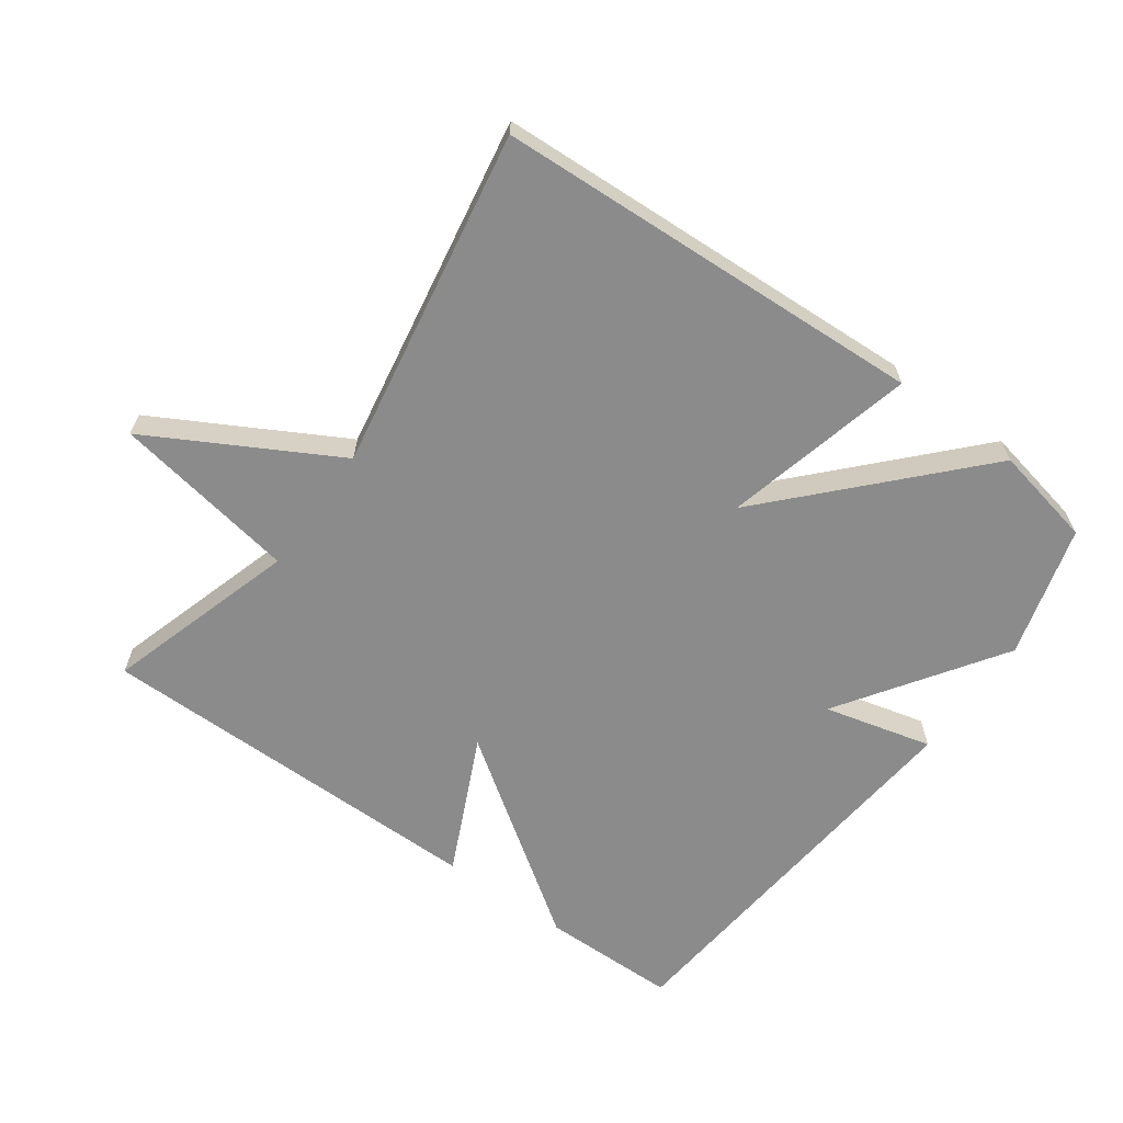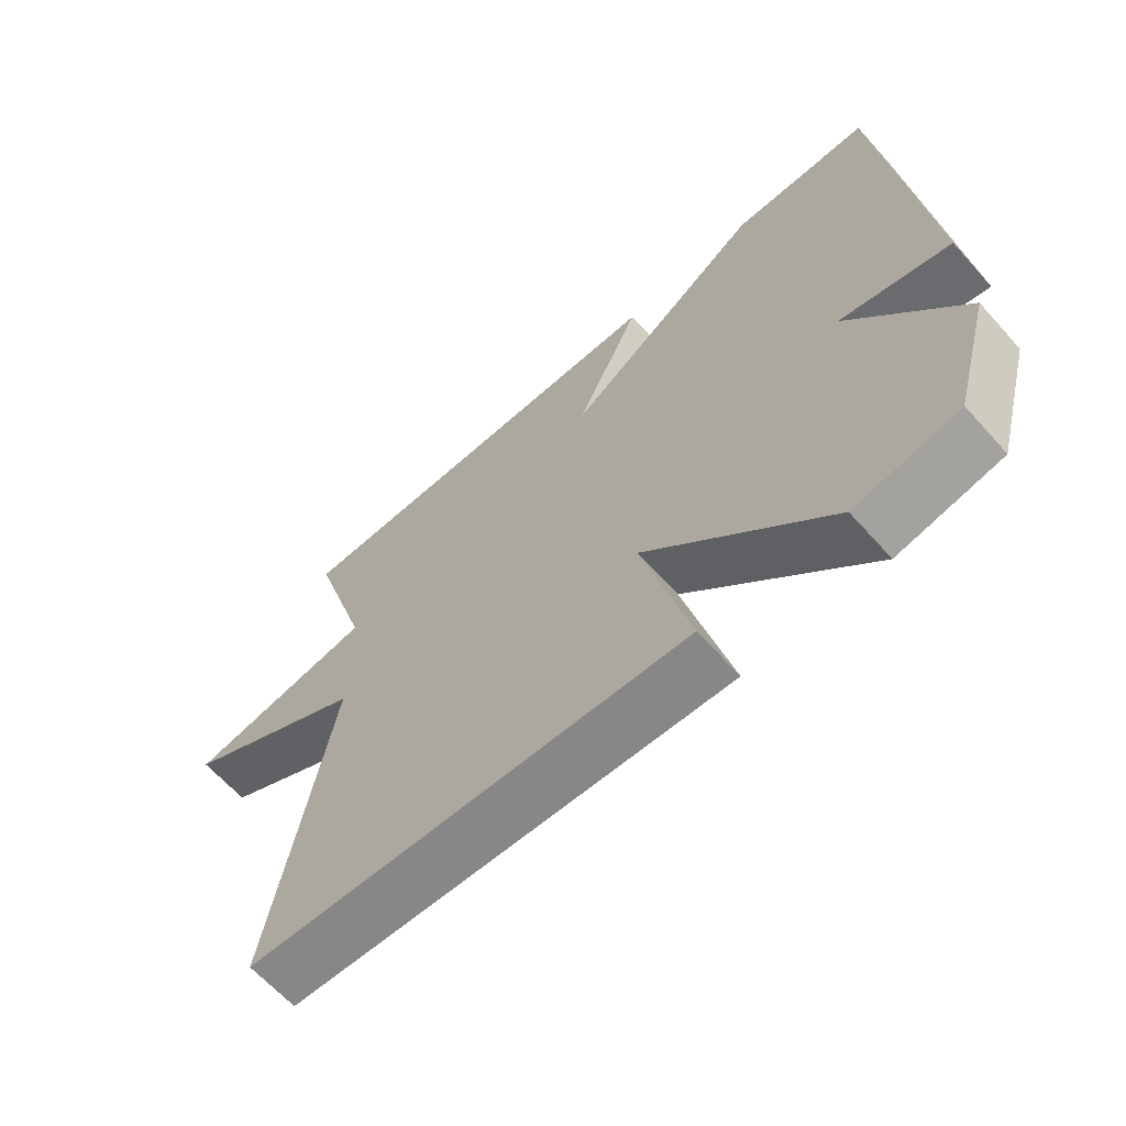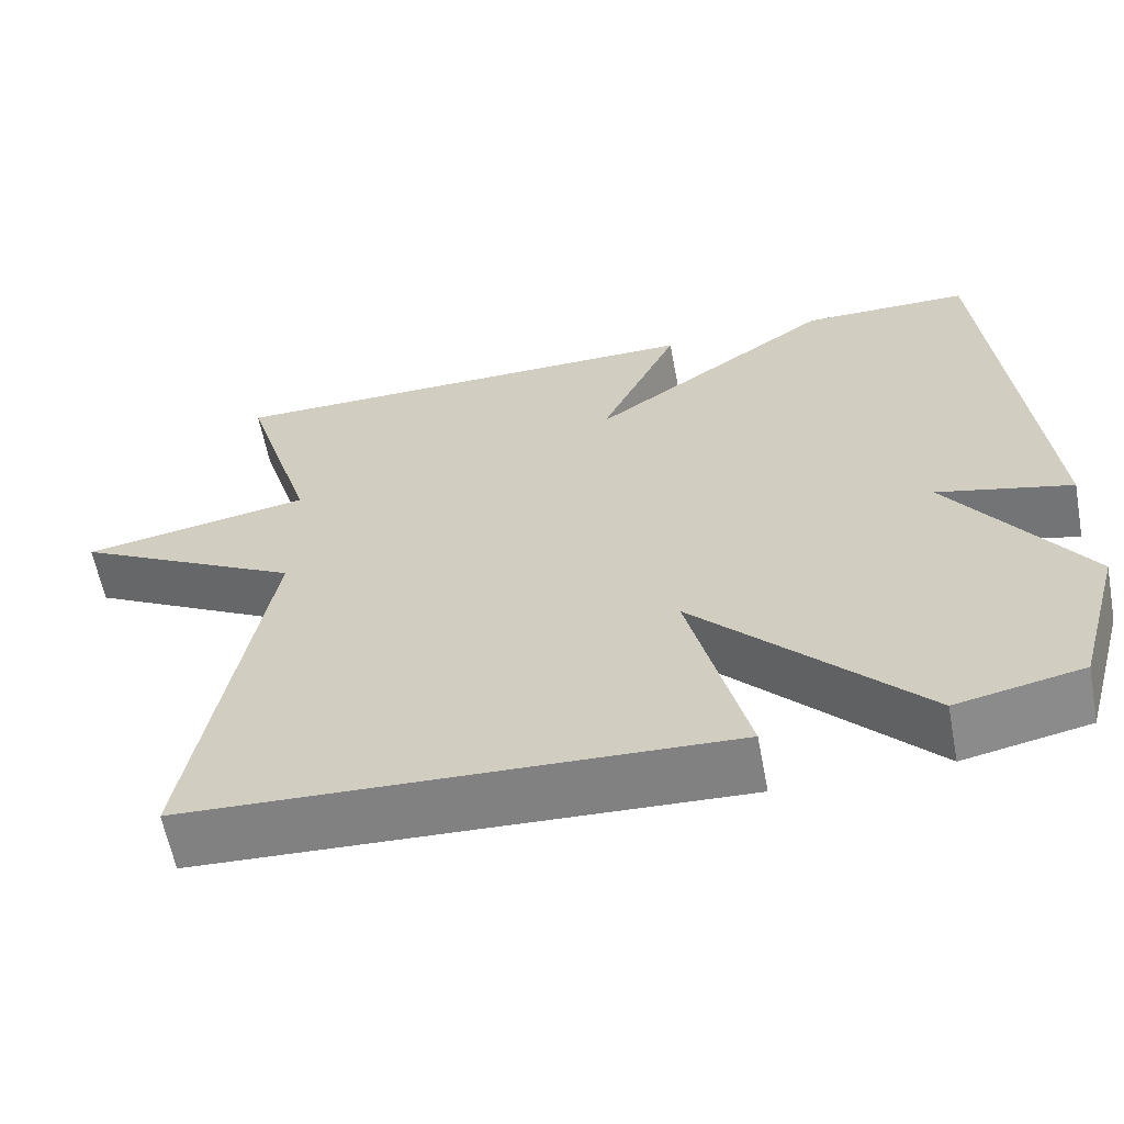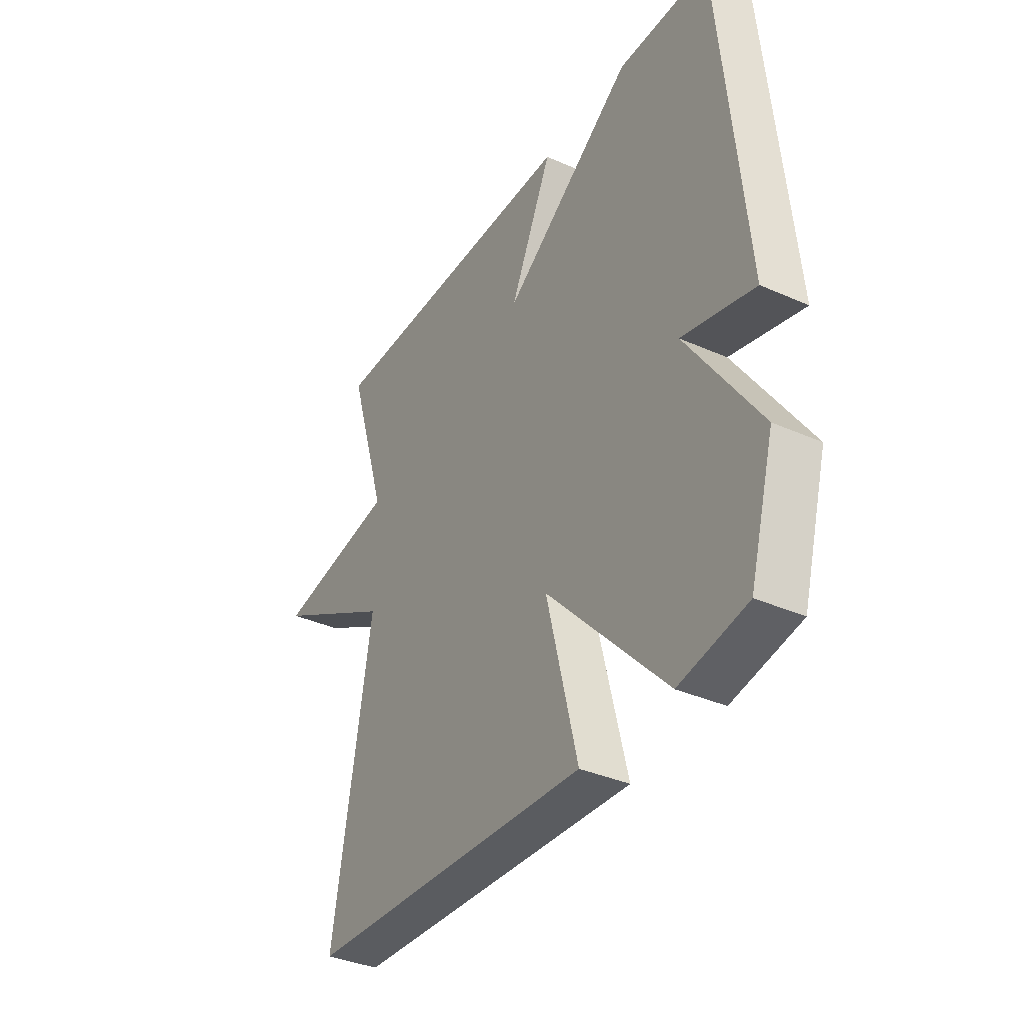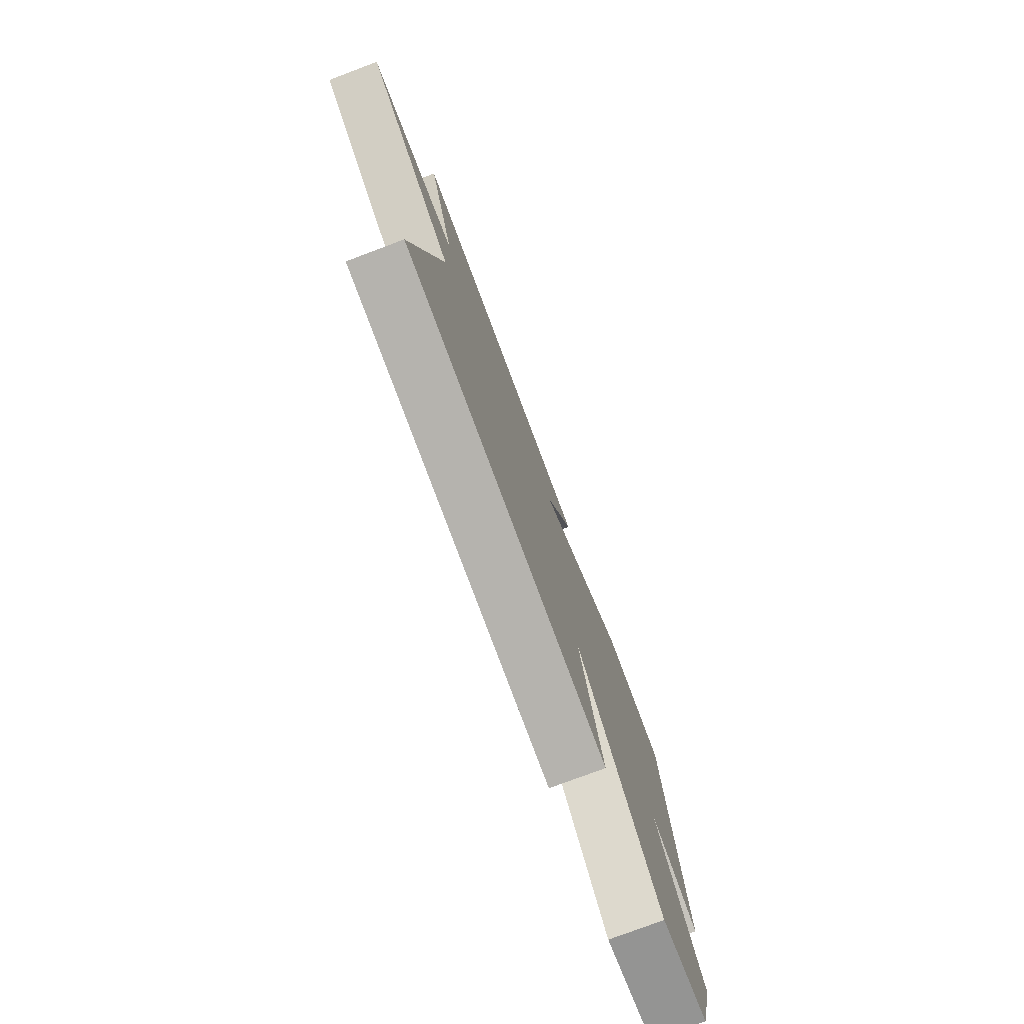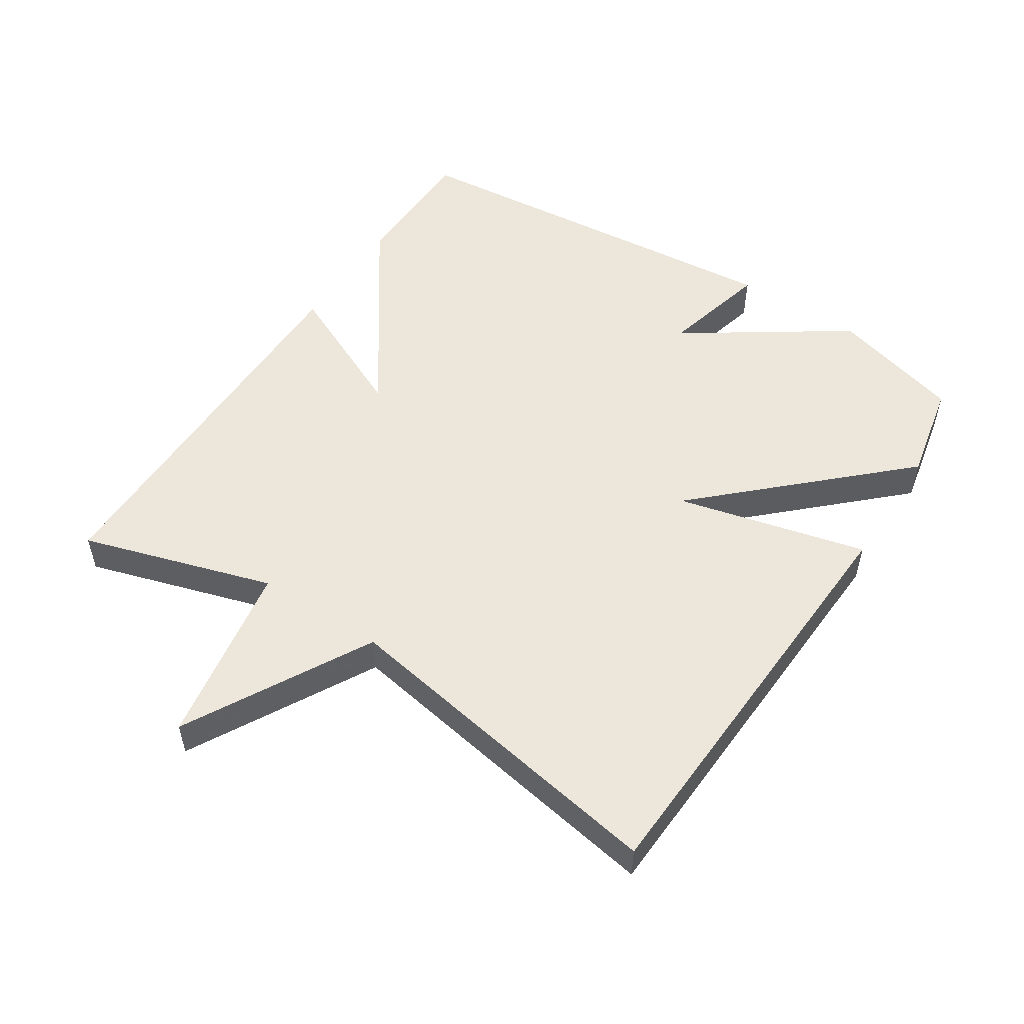
<metadata>
{"format":"obj","ext":"obj","renderer":"f3d","projection":"perspective","resolution":1024,"background":"white","views":[{"elev":-63.9,"azim":144.3,"up":"+Y"},{"elev":-64.5,"azim":-138.1,"up":"+Z"},{"elev":-61.4,"azim":-169.2,"up":"+Z"},{"elev":-36.3,"azim":-120.1,"up":"+Z"},{"elev":-77.5,"azim":110.6,"up":"+Z"},{"elev":52.4,"azim":123.0,"up":"+Y"}]}
</metadata>
<code>
v -0.5 0.07 0.5
v -0.295 0.07 0.502
v 0.001 0.07 0.295
v -0.095 0.07 0.502
v 0.5 0.07 0.5
v 0.412 0.07 0.212
v 0.689 0.07 0.164
v 0.412 0.07 0.012
v 0.5 0.07 -0.5
v -0.148 0.07 -0.531
v -0.078 0.07 -0.245
v -0.348 0.07 -0.531
v -0.5 0.07 -0.5
v -0.556 0.07 -0.302
v -0.393 0.07 -0.061
v -0.556 0.07 -0.102
v -0.5 0 0.5
v -0.295 0 0.502
v 0.001 0 0.295
v -0.095 0 0.502
v 0.5 0 0.5
v 0.412 0 0.212
v 0.689 0 0.164
v 0.412 0 0.012
v 0.5 0 -0.5
v -0.148 0 -0.531
v -0.078 0 -0.245
v -0.348 0 -0.531
v -0.5 0 -0.5
v -0.556 0 -0.302
v -0.393 0 -0.061
v -0.556 0 -0.102
f 1 2 3
f 16 1 3
f 15 16 3
f 14 15 3
f 13 14 3
f 12 13 3
f 11 12 3
f 8 9 10 11
f 6 7 8 11
f 6 11 3
f 3 4 5 6
f 19 18 17
f 19 17 32
f 19 32 31
f 19 31 30
f 19 30 29
f 19 29 28
f 19 28 27
f 27 26 25 24
f 27 24 23 22
f 19 27 22
f 22 21 20 19
f 1 17 18 2
f 2 18 19 3
f 3 19 20 4
f 4 20 21 5
f 5 21 22 6
f 6 22 23 7
f 7 23 24 8
f 8 24 25 9
f 9 25 26 10
f 10 26 27 11
f 11 27 28 12
f 12 28 29 13
f 13 29 30 14
f 14 30 31 15
f 15 31 32 16
f 16 32 17 1

</code>
